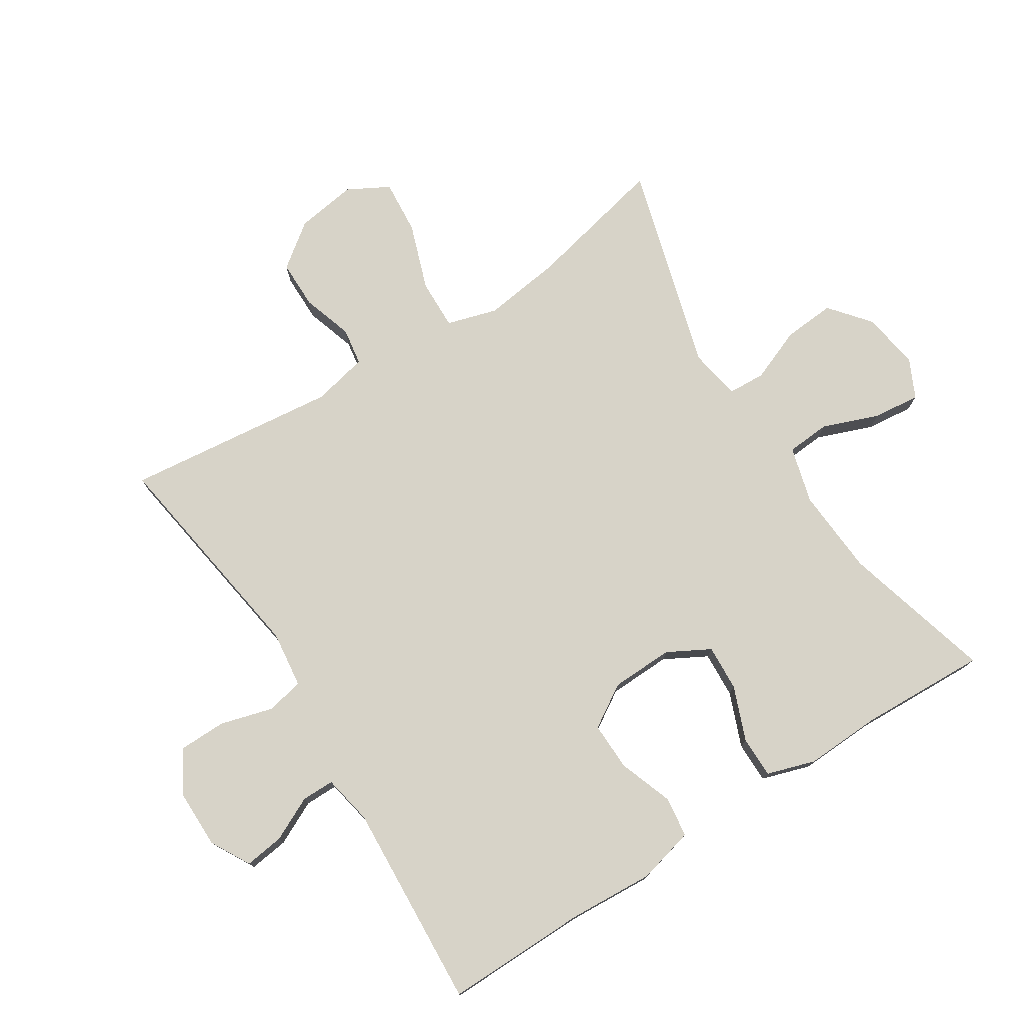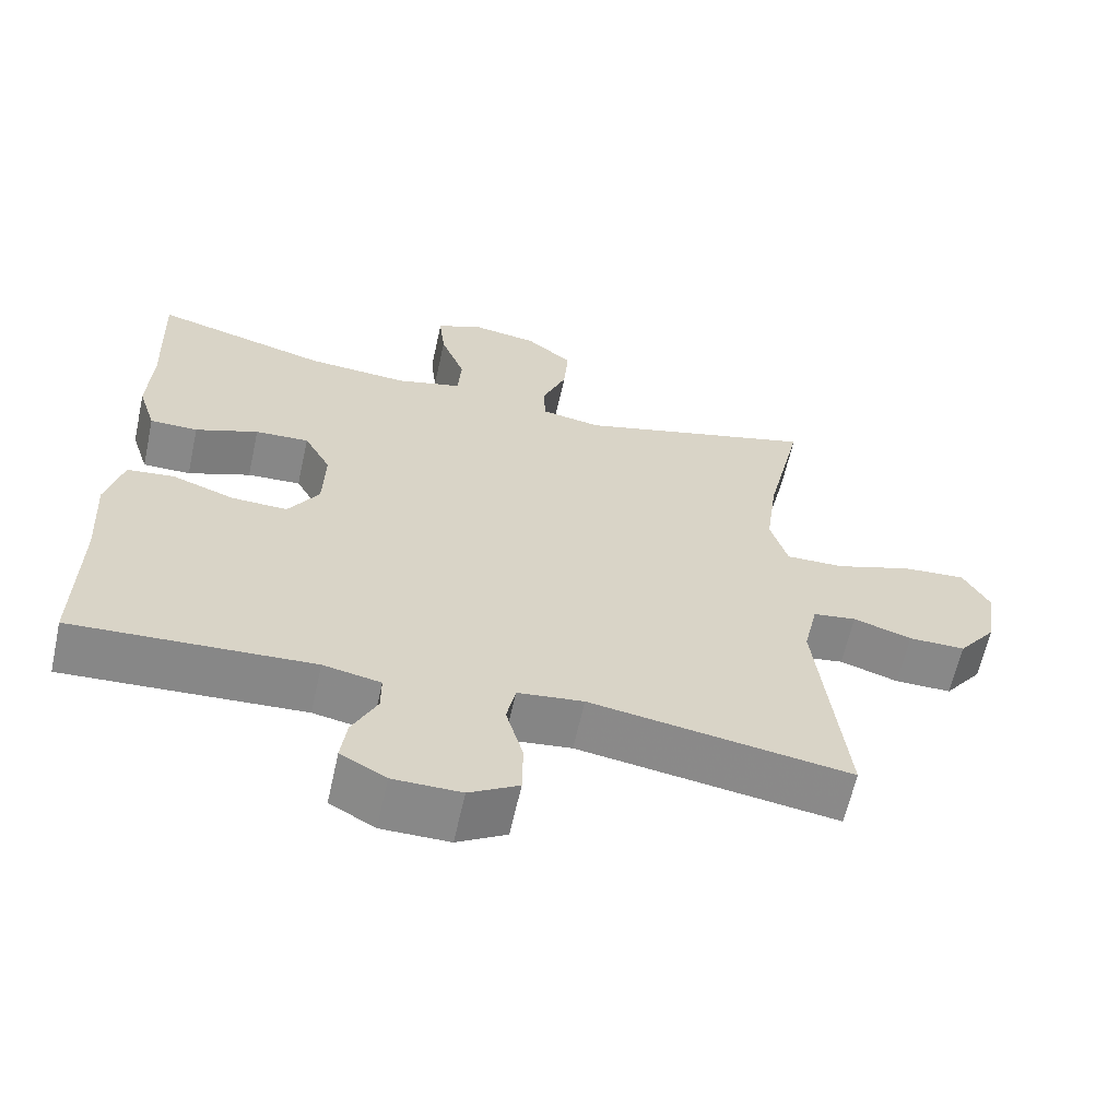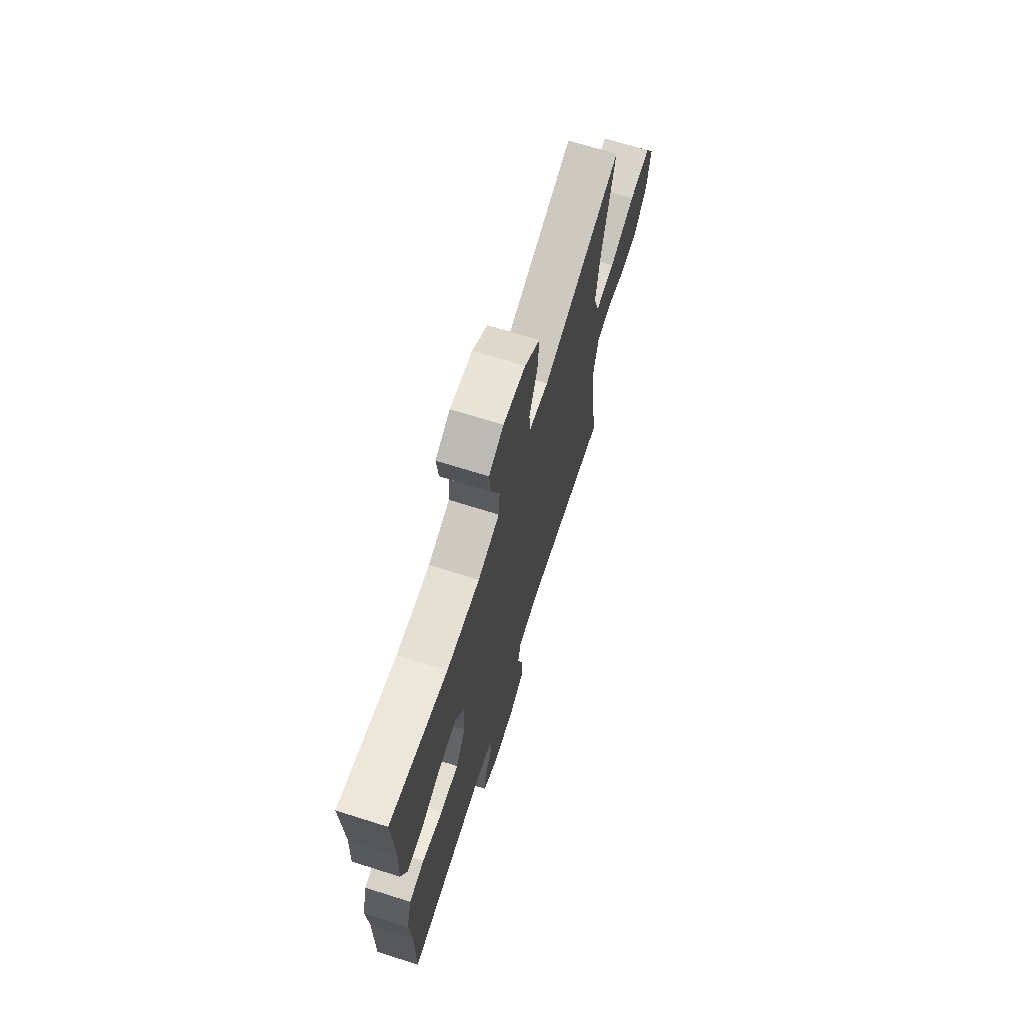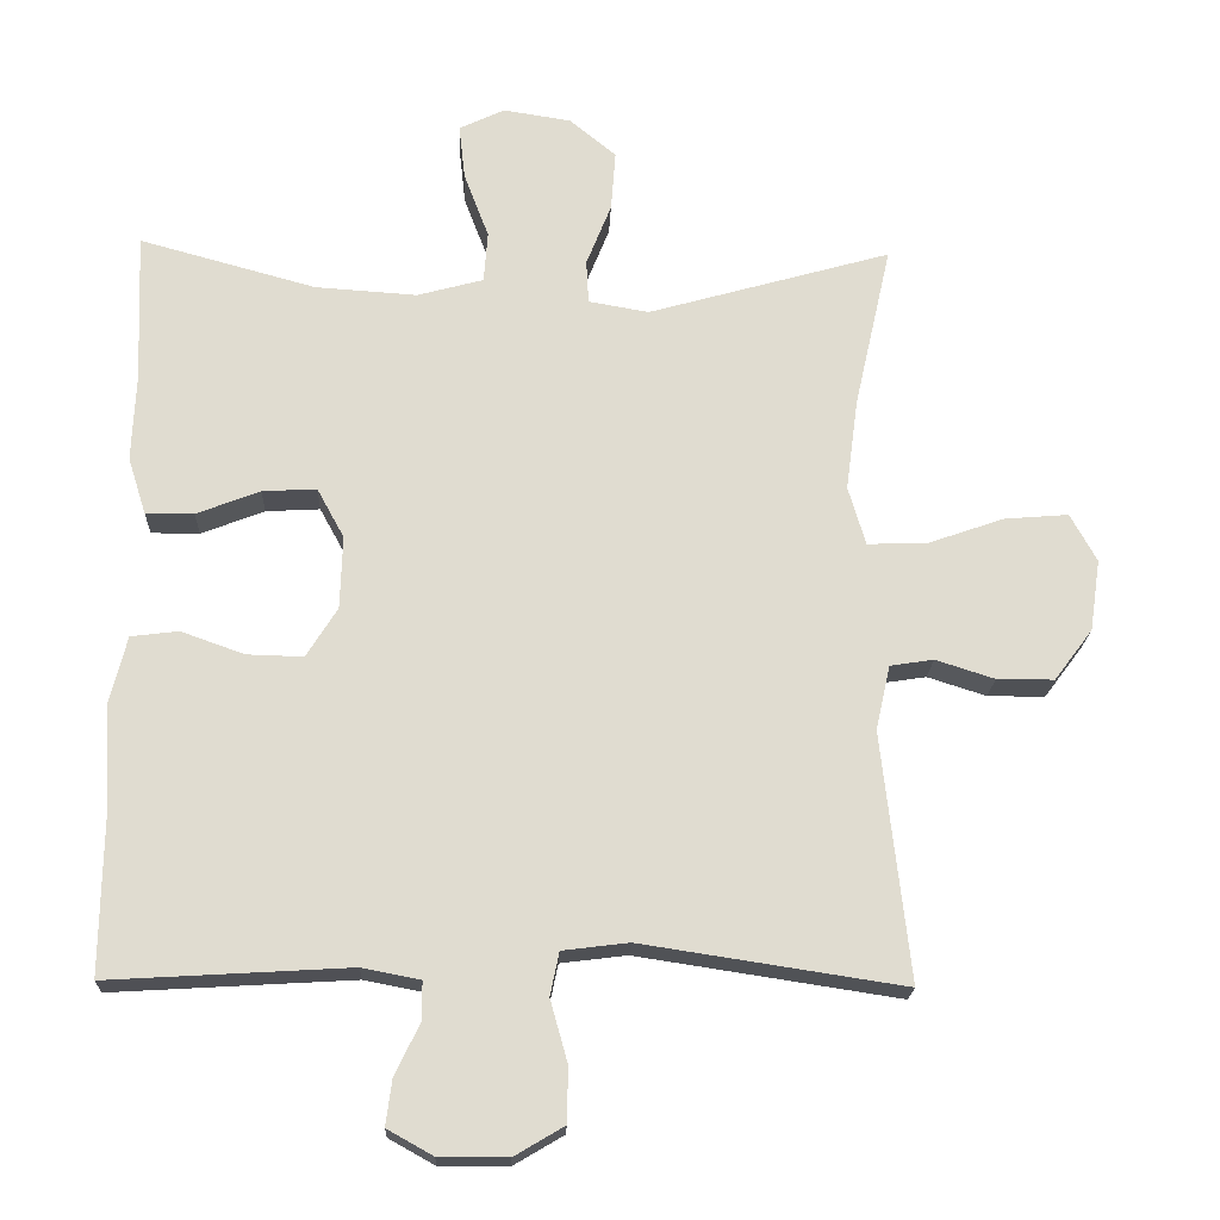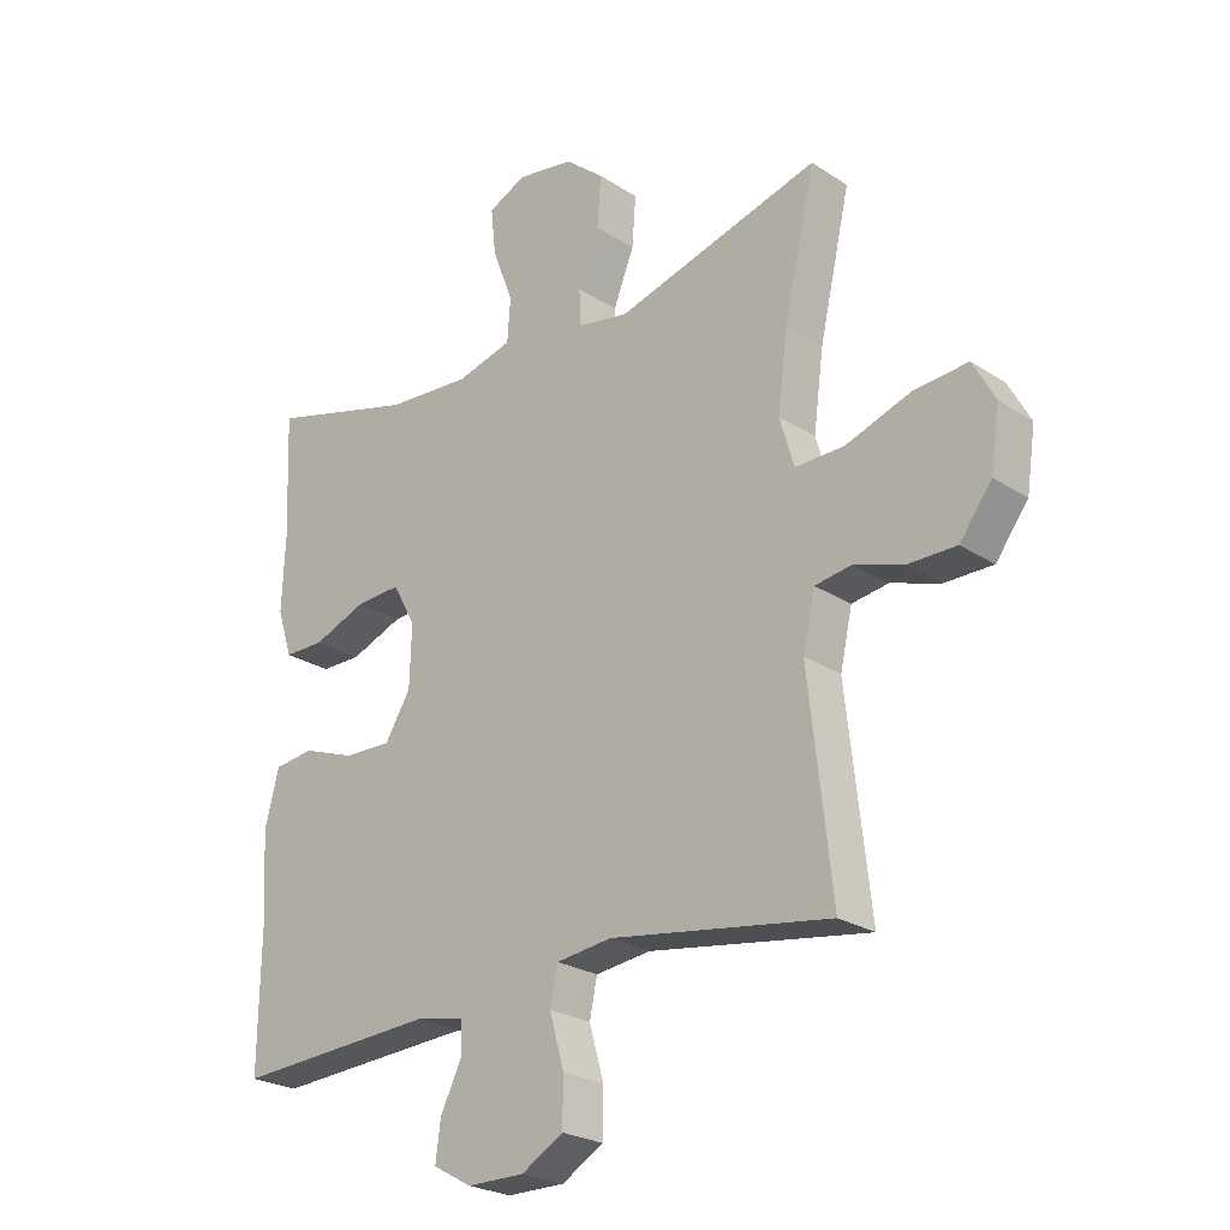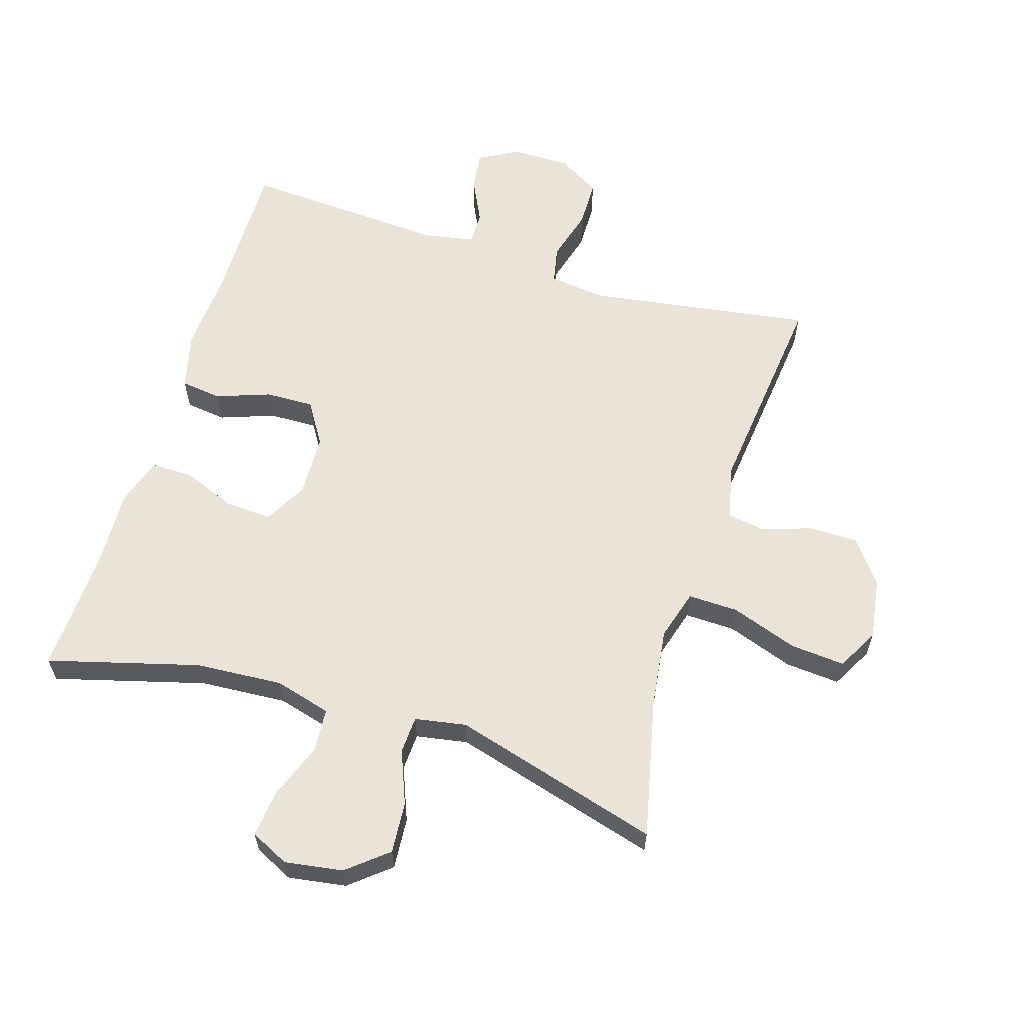
<metadata>
{"format":"obj","ext":"obj","renderer":"f3d","projection":"perspective","resolution":1024,"background":"white","views":[{"elev":76.5,"azim":-122.5,"up":"+Y"},{"elev":-62.9,"azim":-12.5,"up":"+Z"},{"elev":69.5,"azim":-72.5,"up":"+Z"},{"elev":-19.8,"azim":-2.3,"up":"+Z"},{"elev":-24.3,"azim":43.0,"up":"+Z"},{"elev":61.0,"azim":17.2,"up":"+Y"}]}
</metadata>
<code>
v -0.5 0.07 0.5
v -0.266 0.07 0.436
v -0.131 0.07 0.427
v -0.043 0.07 0.451
v -0.038 0.07 0.519
v -0.071 0.07 0.606
v -0.079 0.07 0.679
v -0.019 0.07 0.708
v 0.071 0.07 0.694
v 0.133 0.07 0.643
v 0.127 0.07 0.563
v 0.094 0.07 0.48
v 0.097 0.07 0.422
v 0.177 0.07 0.408
v 0.5 0.07 0.5
v 0.451 0.07 0.282
v 0.435 0.07 0.16
v 0.458 0.07 0.082
v 0.536 0.07 0.084
v 0.639 0.07 0.12
v 0.724 0.07 0.127
v 0.759 0.07 0.063
v 0.745 0.07 -0.032
v 0.694 0.07 -0.1
v 0.618 0.07 -0.1
v 0.54 0.07 -0.075
v 0.482 0.07 -0.084
v 0.463 0.07 -0.17
v 0.5 0.07 -0.5
v 0.152 0.07 -0.447
v 0.064 0.07 -0.458
v 0.052 0.07 -0.516
v 0.075 0.07 -0.598
v 0.074 0.07 -0.671
v 0.008 0.07 -0.71
v -0.083 0.07 -0.71
v -0.144 0.07 -0.676
v -0.136 0.07 -0.615
v -0.103 0.07 -0.547
v -0.103 0.07 -0.496
v -0.18 0.07 -0.481
v -0.5 0.07 -0.5
v -0.497 0.07 -0.279
v -0.505 0.07 -0.146
v -0.483 0.07 -0.058
v -0.42 0.07 -0.05
v -0.336 0.07 -0.08
v -0.261 0.07 -0.082
v -0.22 0.07 -0.016
v -0.217 0.07 0.081
v -0.253 0.07 0.147
v -0.325 0.07 0.143
v -0.409 0.07 0.11
v -0.473 0.07 0.11
v -0.497 0.07 0.185
v -0.492 0.07 0.302
v -0.5 0 0.5
v -0.266 0 0.436
v -0.131 0 0.427
v -0.043 0 0.451
v -0.038 0 0.519
v -0.071 0 0.606
v -0.079 0 0.679
v -0.019 0 0.708
v 0.071 0 0.694
v 0.133 0 0.643
v 0.127 0 0.563
v 0.094 0 0.48
v 0.097 0 0.422
v 0.177 0 0.408
v 0.5 0 0.5
v 0.451 0 0.282
v 0.435 0 0.16
v 0.458 0 0.082
v 0.536 0 0.084
v 0.639 0 0.12
v 0.724 0 0.127
v 0.759 0 0.063
v 0.745 0 -0.032
v 0.694 0 -0.1
v 0.618 0 -0.1
v 0.54 0 -0.075
v 0.482 0 -0.084
v 0.463 0 -0.17
v 0.5 0 -0.5
v 0.152 0 -0.447
v 0.064 0 -0.458
v 0.052 0 -0.516
v 0.075 0 -0.598
v 0.074 0 -0.671
v 0.008 0 -0.71
v -0.083 0 -0.71
v -0.144 0 -0.676
v -0.136 0 -0.615
v -0.103 0 -0.547
v -0.103 0 -0.496
v -0.18 0 -0.481
v -0.5 0 -0.5
v -0.497 0 -0.279
v -0.505 0 -0.146
v -0.483 0 -0.058
v -0.42 0 -0.05
v -0.336 0 -0.08
v -0.261 0 -0.082
v -0.22 0 -0.016
v -0.217 0 0.081
v -0.253 0 0.147
v -0.325 0 0.143
v -0.409 0 0.11
v -0.473 0 0.11
v -0.497 0 0.185
v -0.492 0 0.302
f 53 54 55 56
f 52 53 56 1
f 51 52 1 2
f 50 51 2 3
f 49 50 3 4
f 44 45 46 47
f 43 44 47 48
f 41 42 43 48
f 40 41 48 49
f 36 37 38 39
f 36 39 40
f 35 36 40
f 32 33 34 35
f 31 32 35 40
f 28 29 30
f 27 28 30 31
f 23 24 25 26
f 23 26 27
f 22 23 27
f 19 20 21 22
f 18 19 22 27
f 17 18 27 31
f 14 15 16
f 13 14 16 17
f 9 10 11 12
f 9 12 13
f 8 9 13
f 5 6 7 8
f 4 5 8 13
f 17 31 40 49
f 4 13 17 49
f 112 111 110 109
f 57 112 109 108
f 58 57 108 107
f 59 58 107 106
f 60 59 106 105
f 103 102 101 100
f 104 103 100 99
f 104 99 98 97
f 105 104 97 96
f 95 94 93 92
f 96 95 92
f 96 92 91
f 91 90 89 88
f 96 91 88 87
f 86 85 84
f 87 86 84 83
f 82 81 80 79
f 83 82 79
f 83 79 78
f 78 77 76 75
f 83 78 75 74
f 87 83 74 73
f 72 71 70
f 73 72 70 69
f 68 67 66 65
f 69 68 65
f 69 65 64
f 64 63 62 61
f 69 64 61 60
f 105 96 87 73
f 105 73 69 60
f 1 57 58 2
f 2 58 59 3
f 3 59 60 4
f 4 60 61 5
f 5 61 62 6
f 6 62 63 7
f 7 63 64 8
f 8 64 65 9
f 9 65 66 10
f 10 66 67 11
f 11 67 68 12
f 12 68 69 13
f 13 69 70 14
f 14 70 71 15
f 15 71 72 16
f 16 72 73 17
f 17 73 74 18
f 18 74 75 19
f 19 75 76 20
f 20 76 77 21
f 21 77 78 22
f 22 78 79 23
f 23 79 80 24
f 24 80 81 25
f 25 81 82 26
f 26 82 83 27
f 27 83 84 28
f 28 84 85 29
f 29 85 86 30
f 30 86 87 31
f 31 87 88 32
f 32 88 89 33
f 33 89 90 34
f 34 90 91 35
f 35 91 92 36
f 36 92 93 37
f 37 93 94 38
f 38 94 95 39
f 39 95 96 40
f 40 96 97 41
f 41 97 98 42
f 42 98 99 43
f 43 99 100 44
f 44 100 101 45
f 45 101 102 46
f 46 102 103 47
f 47 103 104 48
f 48 104 105 49
f 49 105 106 50
f 50 106 107 51
f 51 107 108 52
f 52 108 109 53
f 53 109 110 54
f 54 110 111 55
f 55 111 112 56
f 56 112 57 1

</code>
